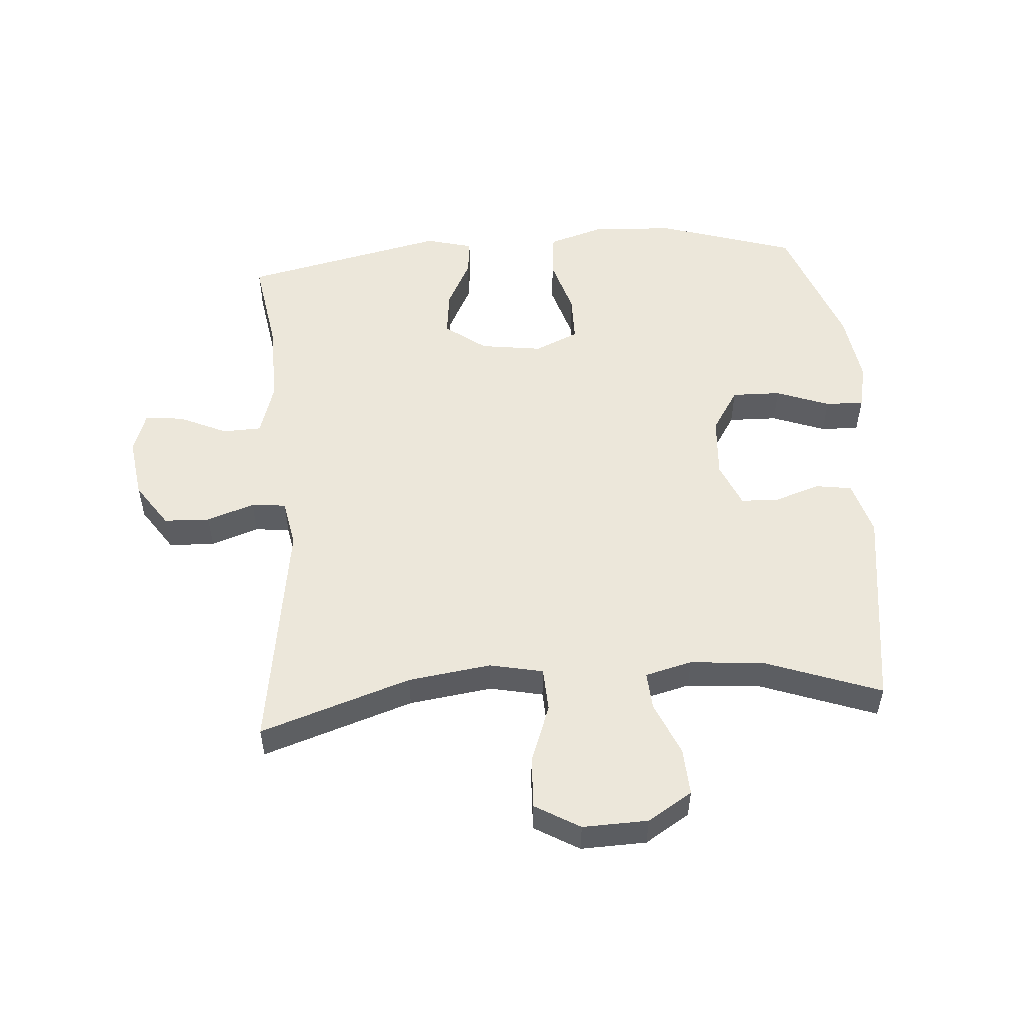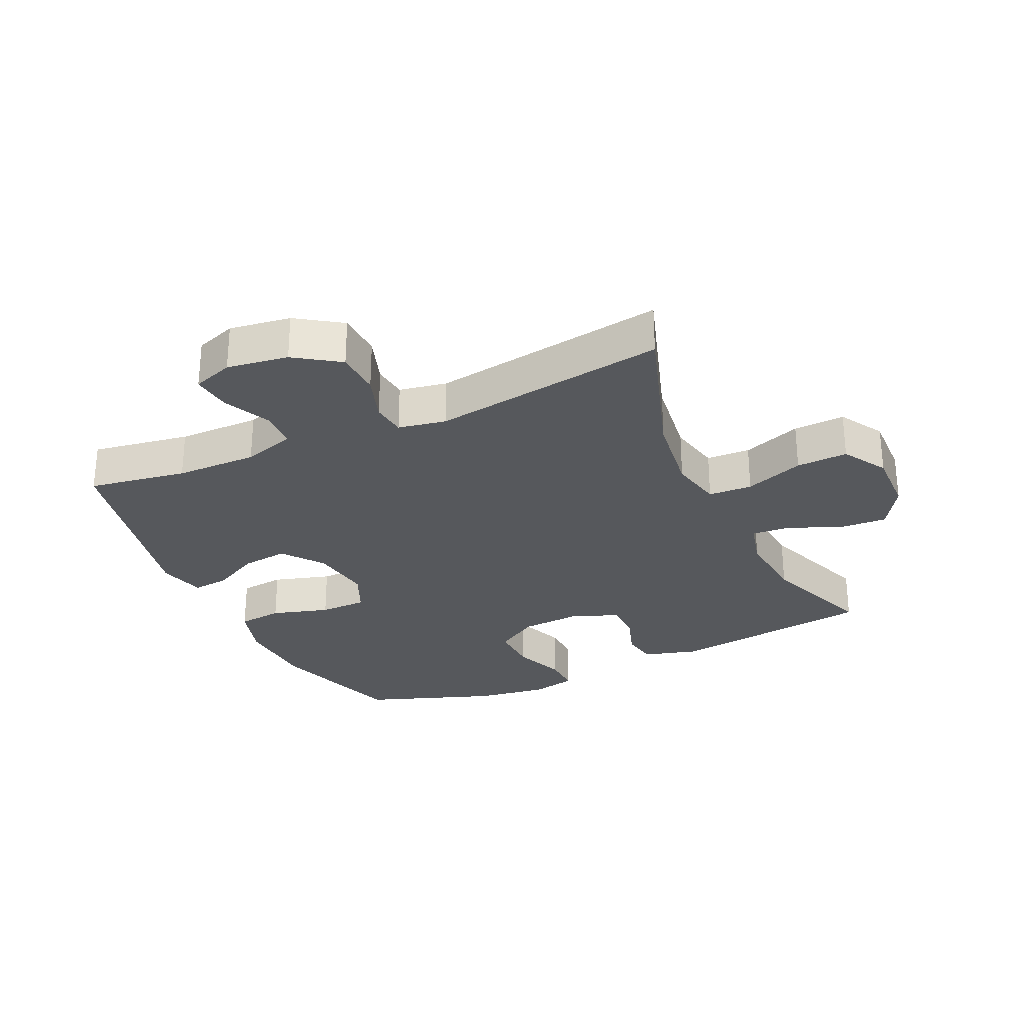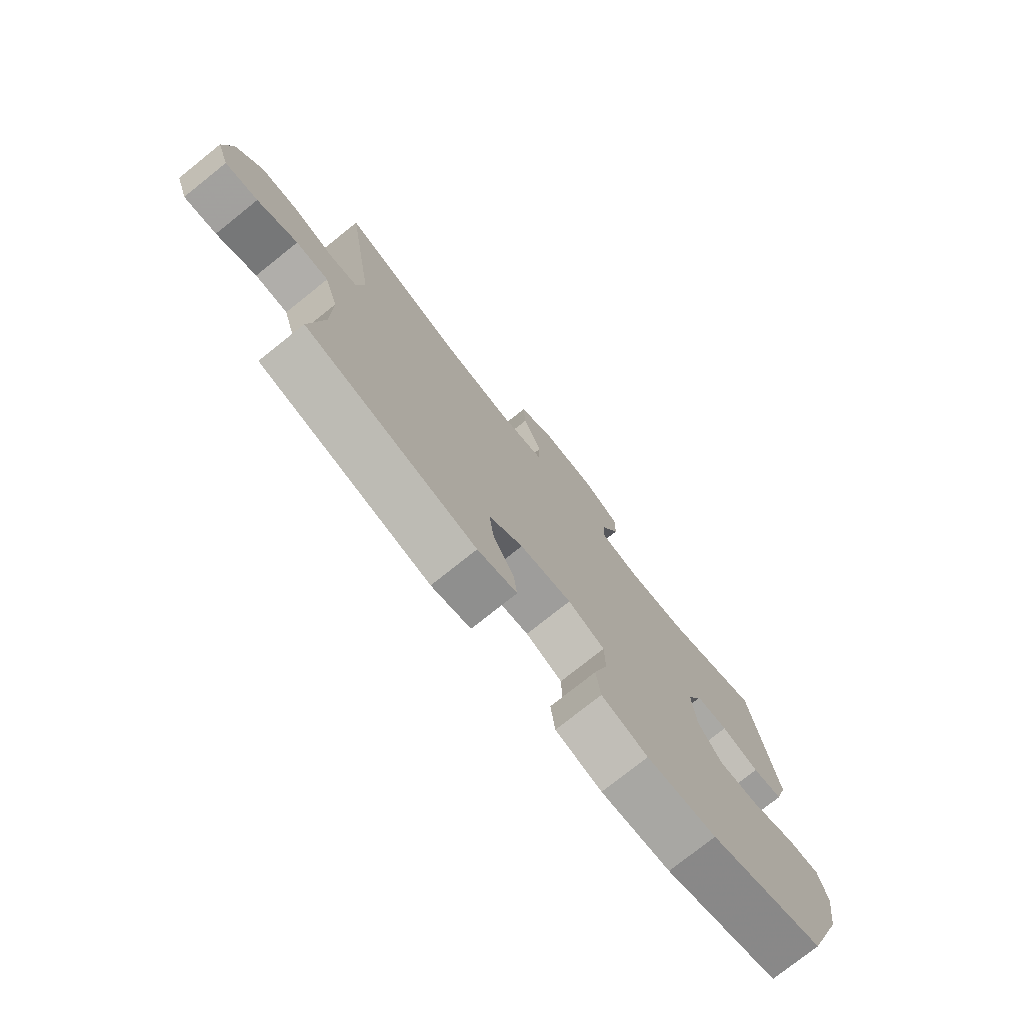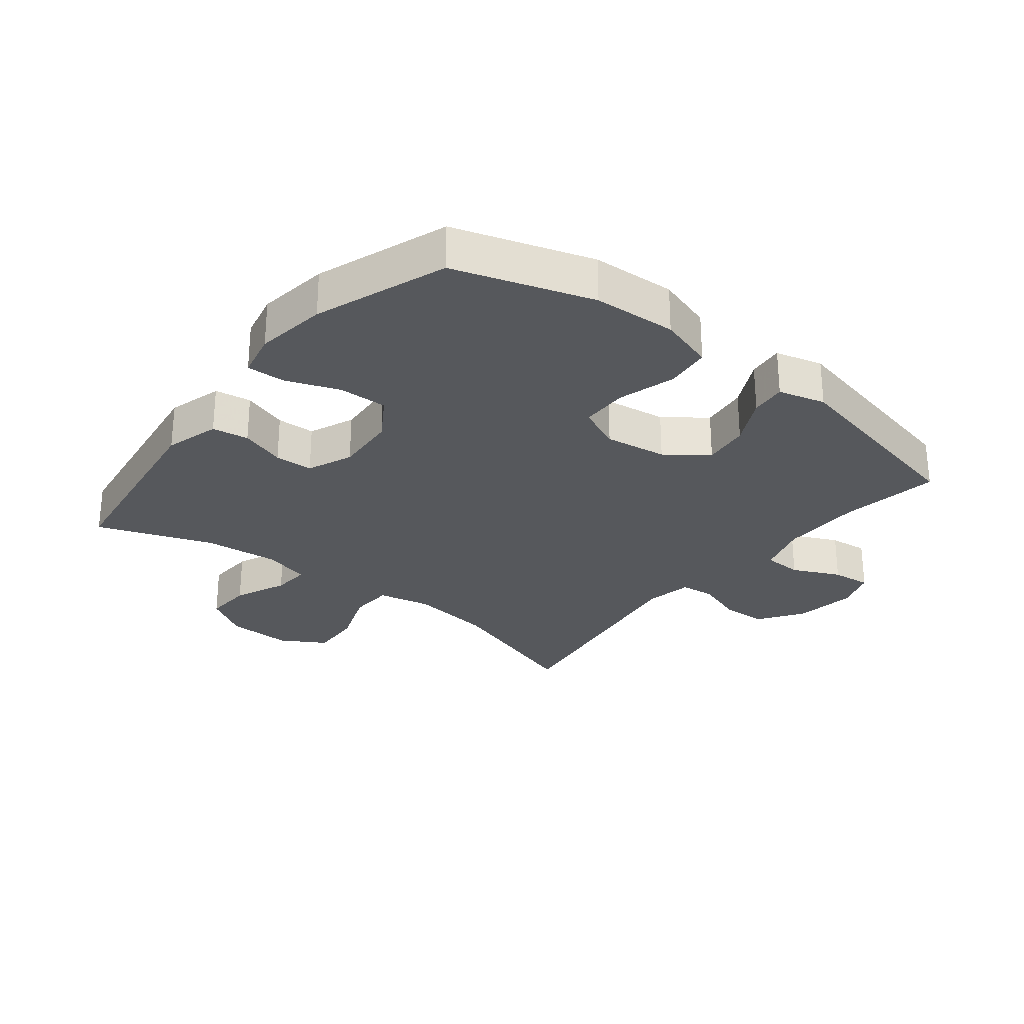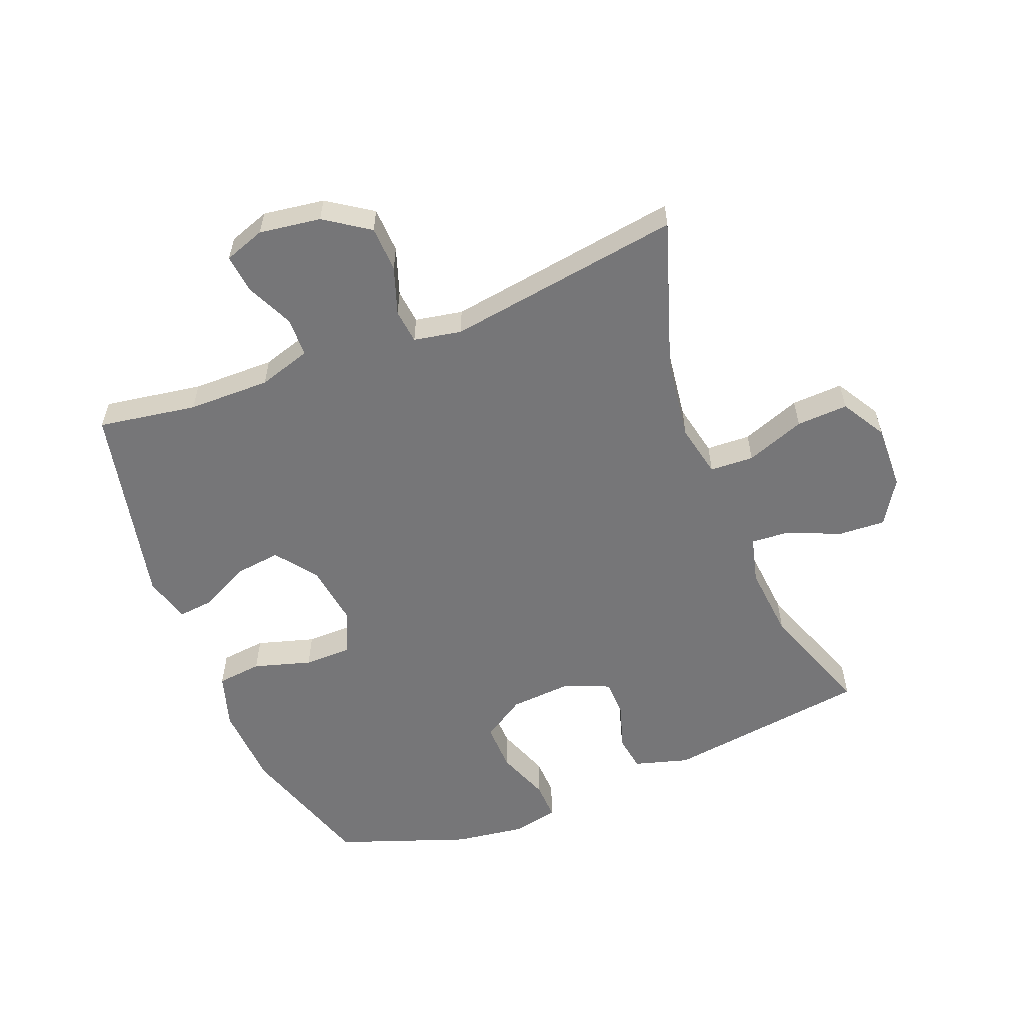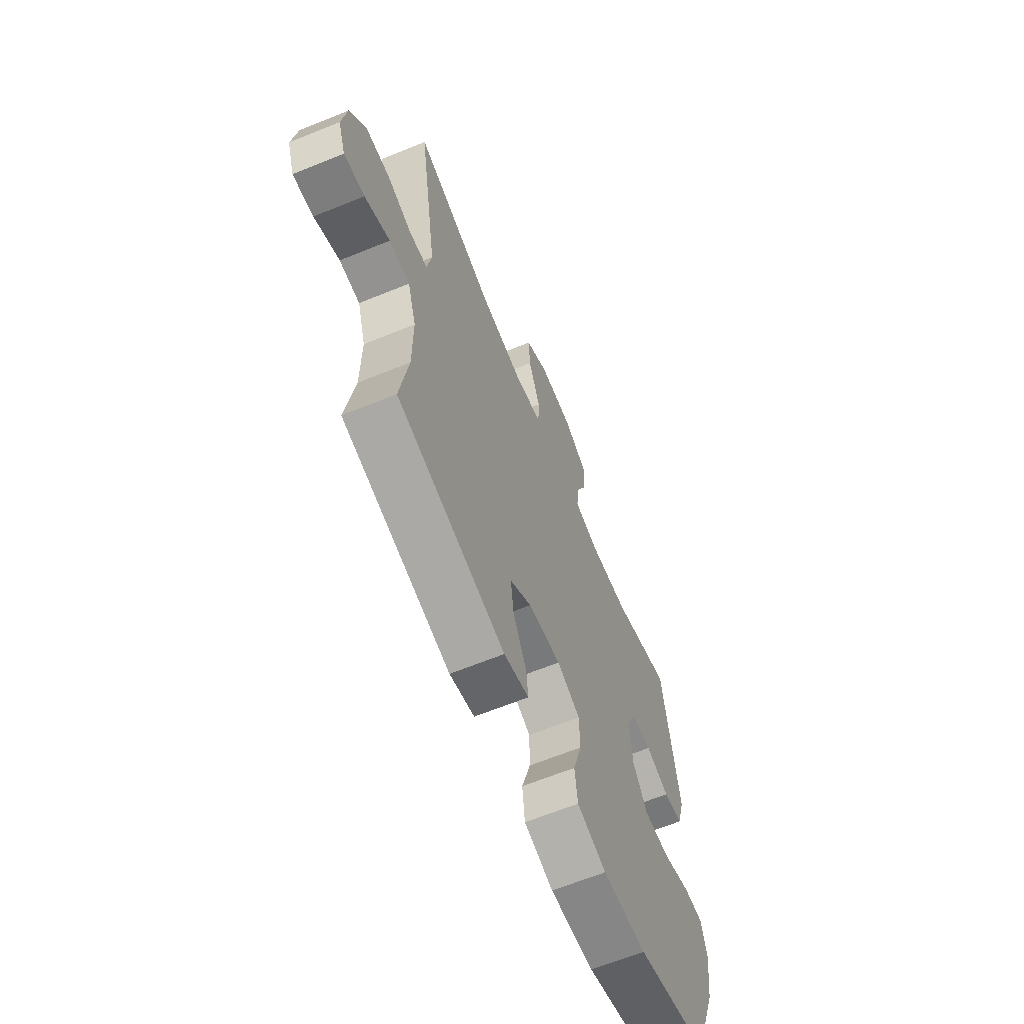
<metadata>
{"format":"obj","ext":"obj","renderer":"f3d","projection":"perspective","resolution":1024,"background":"white","views":[{"elev":52.5,"azim":-4.4,"up":"+Y"},{"elev":-28.2,"azim":-65.2,"up":"+Y"},{"elev":-76.6,"azim":-51.4,"up":"+Z"},{"elev":-27.7,"azim":141.6,"up":"+Y"},{"elev":-56.9,"azim":-68.5,"up":"+Y"},{"elev":-64.9,"azim":-67.7,"up":"+Z"}]}
</metadata>
<code>
v 0.5 0.07 -0.5
v 0.281 0.07 -0.57
v 0.149 0.07 -0.577
v 0.061 0.07 -0.55
v 0.053 0.07 -0.478
v 0.08 0.07 -0.386
v 0.079 0.07 -0.31
v 0.009 0.07 -0.279
v -0.09 0.07 -0.293
v -0.155 0.07 -0.342
v -0.146 0.07 -0.416
v -0.106 0.07 -0.494
v -0.1 0.07 -0.551
v -0.175 0.07 -0.571
v -0.5 0.07 -0.5
v -0.475 0.07 -0.343
v -0.474 0.07 -0.212
v -0.5 0.07 -0.128
v -0.562 0.07 -0.126
v -0.638 0.07 -0.161
v -0.7 0.07 -0.168
v -0.723 0.07 -0.103
v -0.709 0.07 -0.005
v -0.661 0.07 0.066
v -0.588 0.07 0.069
v -0.512 0.07 0.043
v -0.457 0.07 0.049
v -0.443 0.07 0.125
v -0.5 0.07 0.5
v -0.26 0.07 0.421
v -0.128 0.07 0.403
v -0.043 0.07 0.421
v -0.04 0.07 0.491
v -0.075 0.07 0.585
v -0.079 0.07 0.667
v -0.008 0.07 0.709
v 0.096 0.07 0.706
v 0.167 0.07 0.662
v 0.163 0.07 0.586
v 0.127 0.07 0.502
v 0.123 0.07 0.441
v 0.198 0.07 0.422
v 0.317 0.07 0.433
v 0.5 0.07 0.5
v 0.546 0.07 0.173
v 0.521 0.07 0.086
v 0.463 0.07 0.077
v 0.391 0.07 0.101
v 0.33 0.07 0.099
v 0.3 0.07 0.027
v 0.307 0.07 -0.072
v 0.351 0.07 -0.141
v 0.429 0.07 -0.139
v 0.514 0.07 -0.107
v 0.575 0.07 -0.105
v 0.591 0.07 -0.177
v 0.575 0.07 -0.291
v 0.5 0 -0.5
v 0.281 0 -0.57
v 0.149 0 -0.577
v 0.061 0 -0.55
v 0.053 0 -0.478
v 0.08 0 -0.386
v 0.079 0 -0.31
v 0.009 0 -0.279
v -0.09 0 -0.293
v -0.155 0 -0.342
v -0.146 0 -0.416
v -0.106 0 -0.494
v -0.1 0 -0.551
v -0.175 0 -0.571
v -0.5 0 -0.5
v -0.475 0 -0.343
v -0.474 0 -0.212
v -0.5 0 -0.128
v -0.562 0 -0.126
v -0.638 0 -0.161
v -0.7 0 -0.168
v -0.723 0 -0.103
v -0.709 0 -0.005
v -0.661 0 0.066
v -0.588 0 0.069
v -0.512 0 0.043
v -0.457 0 0.049
v -0.443 0 0.125
v -0.5 0 0.5
v -0.26 0 0.421
v -0.128 0 0.403
v -0.043 0 0.421
v -0.04 0 0.491
v -0.075 0 0.585
v -0.079 0 0.667
v -0.008 0 0.709
v 0.096 0 0.706
v 0.167 0 0.662
v 0.163 0 0.586
v 0.127 0 0.502
v 0.123 0 0.441
v 0.198 0 0.422
v 0.317 0 0.433
v 0.5 0 0.5
v 0.546 0 0.173
v 0.521 0 0.086
v 0.463 0 0.077
v 0.391 0 0.101
v 0.33 0 0.099
v 0.3 0 0.027
v 0.307 0 -0.072
v 0.351 0 -0.141
v 0.429 0 -0.139
v 0.514 0 -0.107
v 0.575 0 -0.105
v 0.591 0 -0.177
v 0.575 0 -0.291
f 53 54 55 56
f 52 53 56 57
f 45 46 47 48
f 43 44 45 48
f 42 43 48 49
f 41 42 49 50
f 37 38 39 40
f 37 40 41
f 36 37 41
f 33 34 35 36
f 32 33 36 41
f 31 32 41 50
f 28 29 30
f 27 28 30 31
f 23 24 25 26
f 23 26 27
f 22 23 27
f 19 20 21 22
f 18 19 22 27
f 17 18 27 31
f 13 14 15 16
f 11 12 13 16
f 10 11 16 17
f 9 10 17 31
f 3 4 5 6
f 3 6 7
f 2 3 7
f 52 57 1 2
f 51 52 2 7
f 50 51 7 8
f 8 9 31 50
f 113 112 111 110
f 114 113 110 109
f 105 104 103 102
f 105 102 101 100
f 106 105 100 99
f 107 106 99 98
f 97 96 95 94
f 98 97 94
f 98 94 93
f 93 92 91 90
f 98 93 90 89
f 107 98 89 88
f 87 86 85
f 88 87 85 84
f 83 82 81 80
f 84 83 80
f 84 80 79
f 79 78 77 76
f 84 79 76 75
f 88 84 75 74
f 73 72 71 70
f 73 70 69 68
f 74 73 68 67
f 88 74 67 66
f 63 62 61 60
f 64 63 60
f 64 60 59
f 59 58 114 109
f 64 59 109 108
f 65 64 108 107
f 107 88 66 65
f 1 58 59 2
f 2 59 60 3
f 3 60 61 4
f 4 61 62 5
f 5 62 63 6
f 6 63 64 7
f 7 64 65 8
f 8 65 66 9
f 9 66 67 10
f 10 67 68 11
f 11 68 69 12
f 12 69 70 13
f 13 70 71 14
f 14 71 72 15
f 15 72 73 16
f 16 73 74 17
f 17 74 75 18
f 18 75 76 19
f 19 76 77 20
f 20 77 78 21
f 21 78 79 22
f 22 79 80 23
f 23 80 81 24
f 24 81 82 25
f 25 82 83 26
f 26 83 84 27
f 27 84 85 28
f 28 85 86 29
f 29 86 87 30
f 30 87 88 31
f 31 88 89 32
f 32 89 90 33
f 33 90 91 34
f 34 91 92 35
f 35 92 93 36
f 36 93 94 37
f 37 94 95 38
f 38 95 96 39
f 39 96 97 40
f 40 97 98 41
f 41 98 99 42
f 42 99 100 43
f 43 100 101 44
f 44 101 102 45
f 45 102 103 46
f 46 103 104 47
f 47 104 105 48
f 48 105 106 49
f 49 106 107 50
f 50 107 108 51
f 51 108 109 52
f 52 109 110 53
f 53 110 111 54
f 54 111 112 55
f 55 112 113 56
f 56 113 114 57
f 57 114 58 1

</code>
